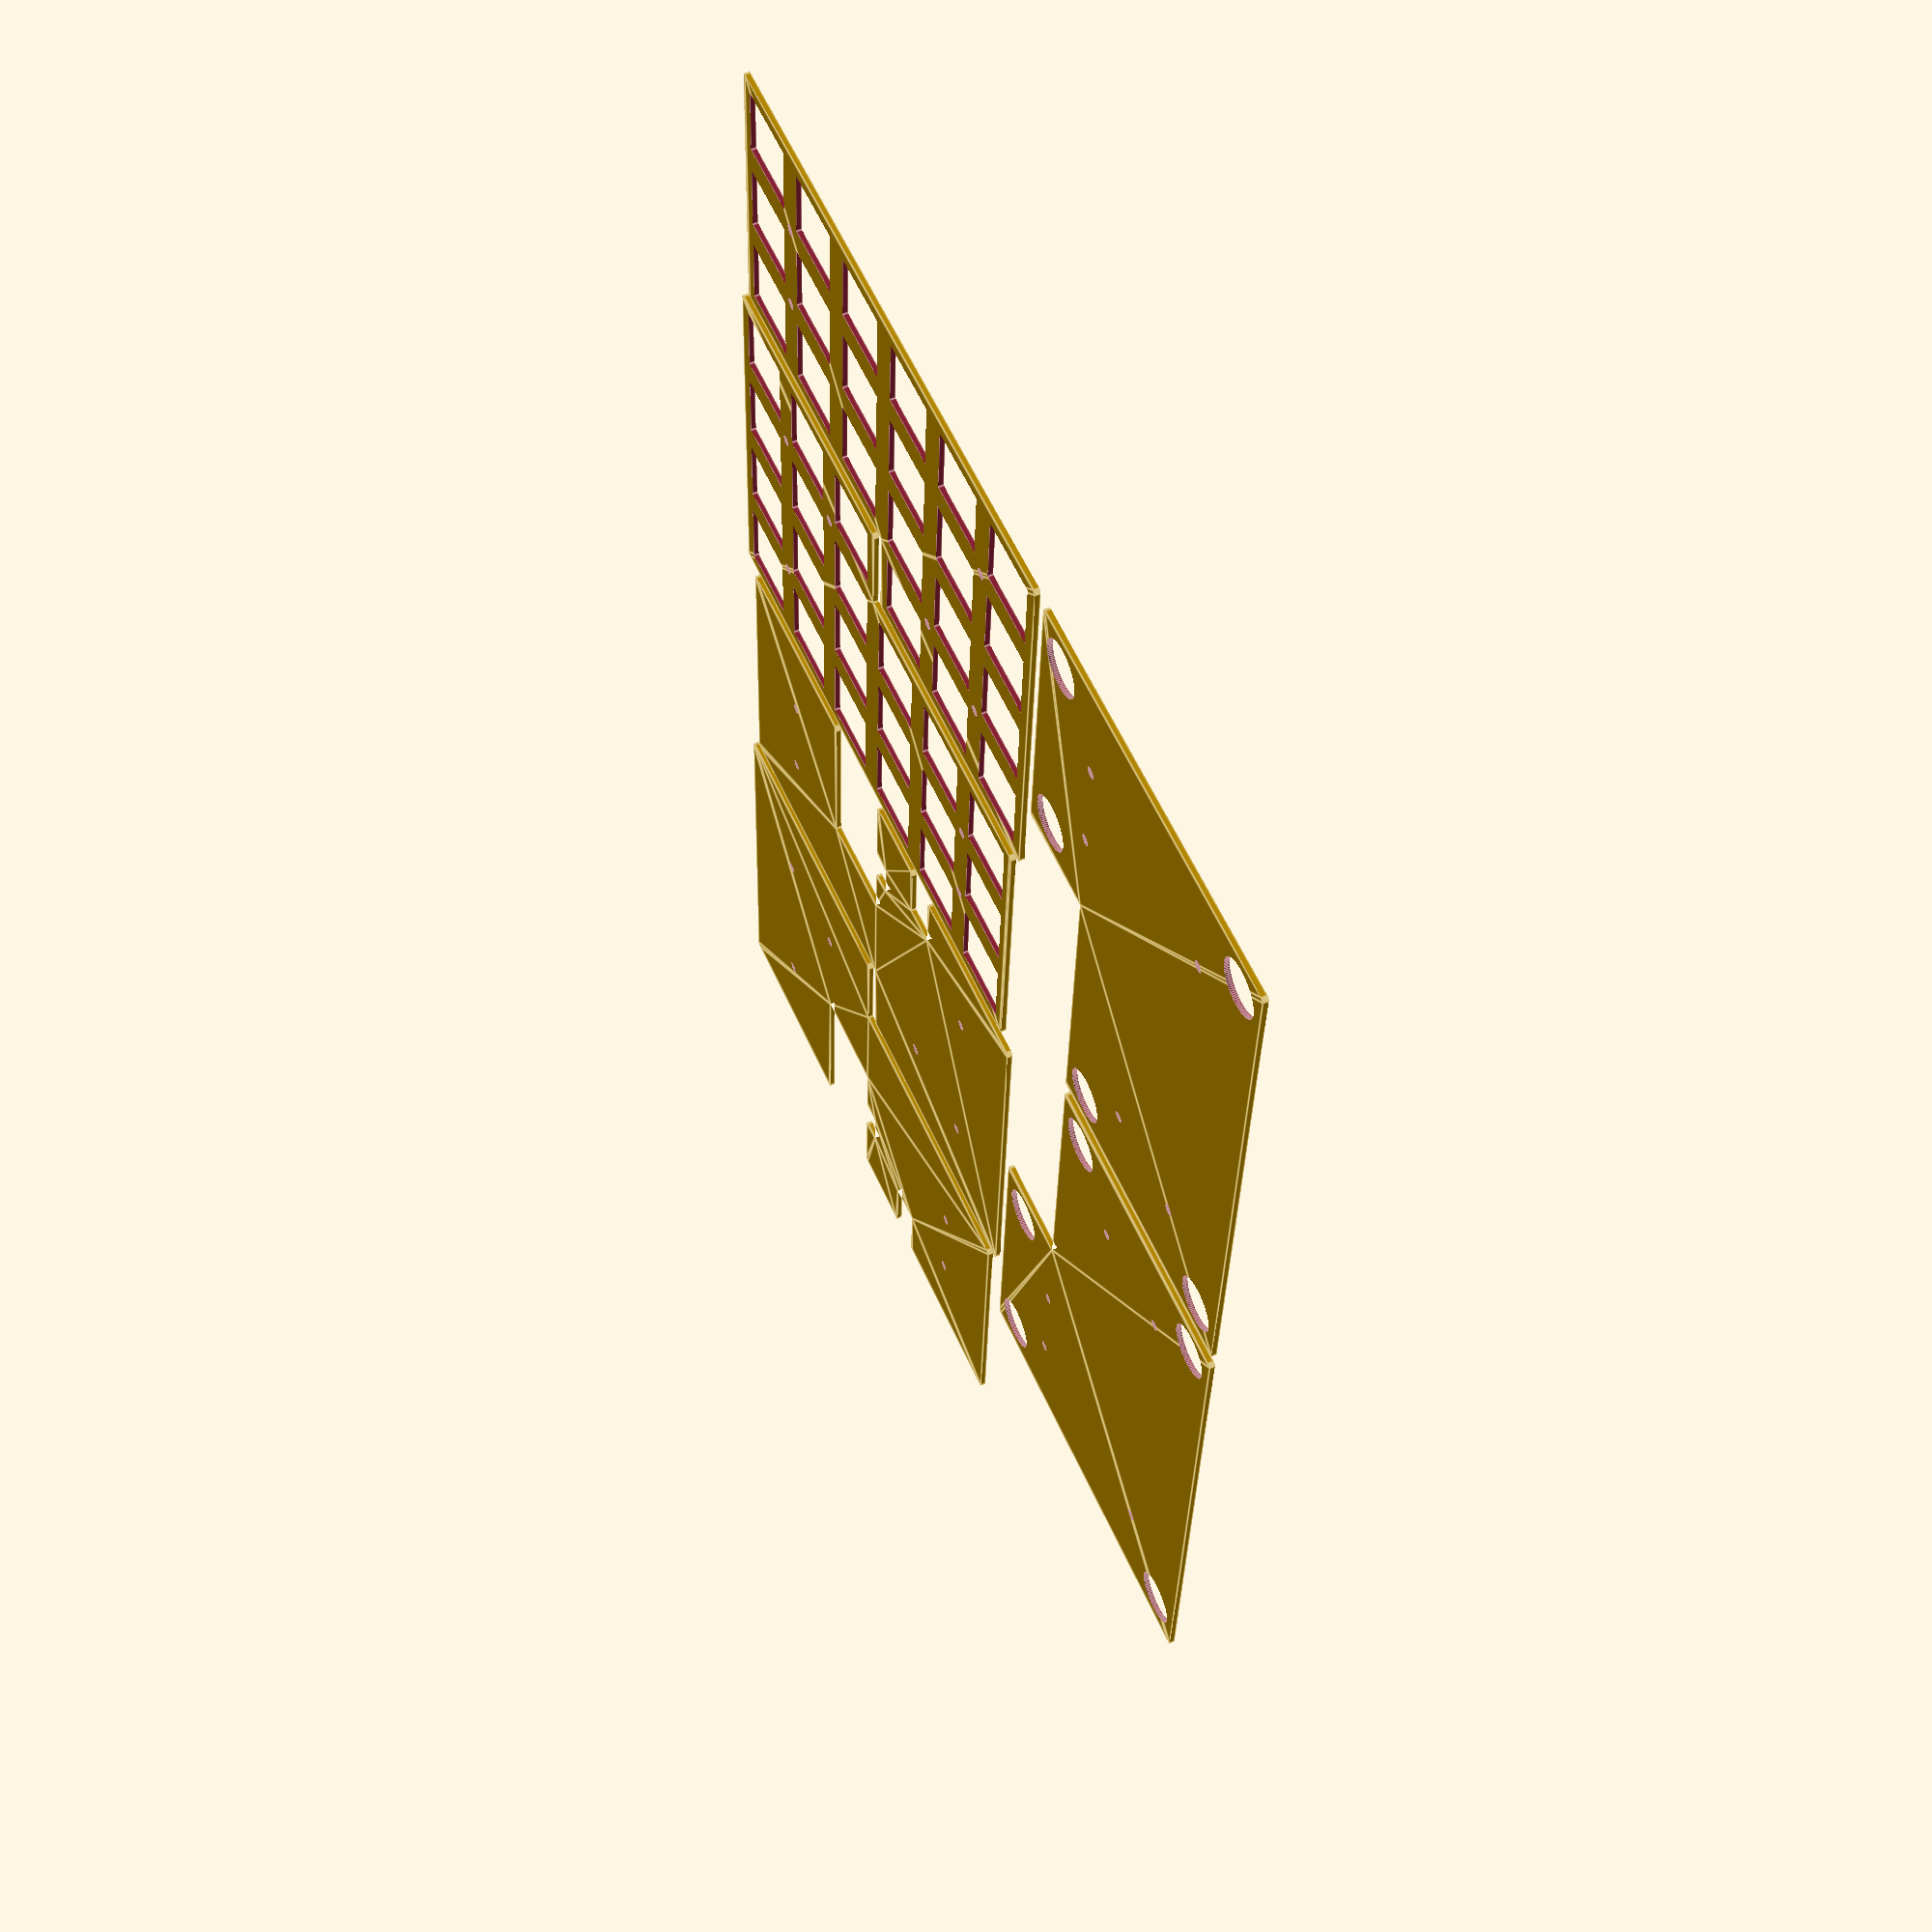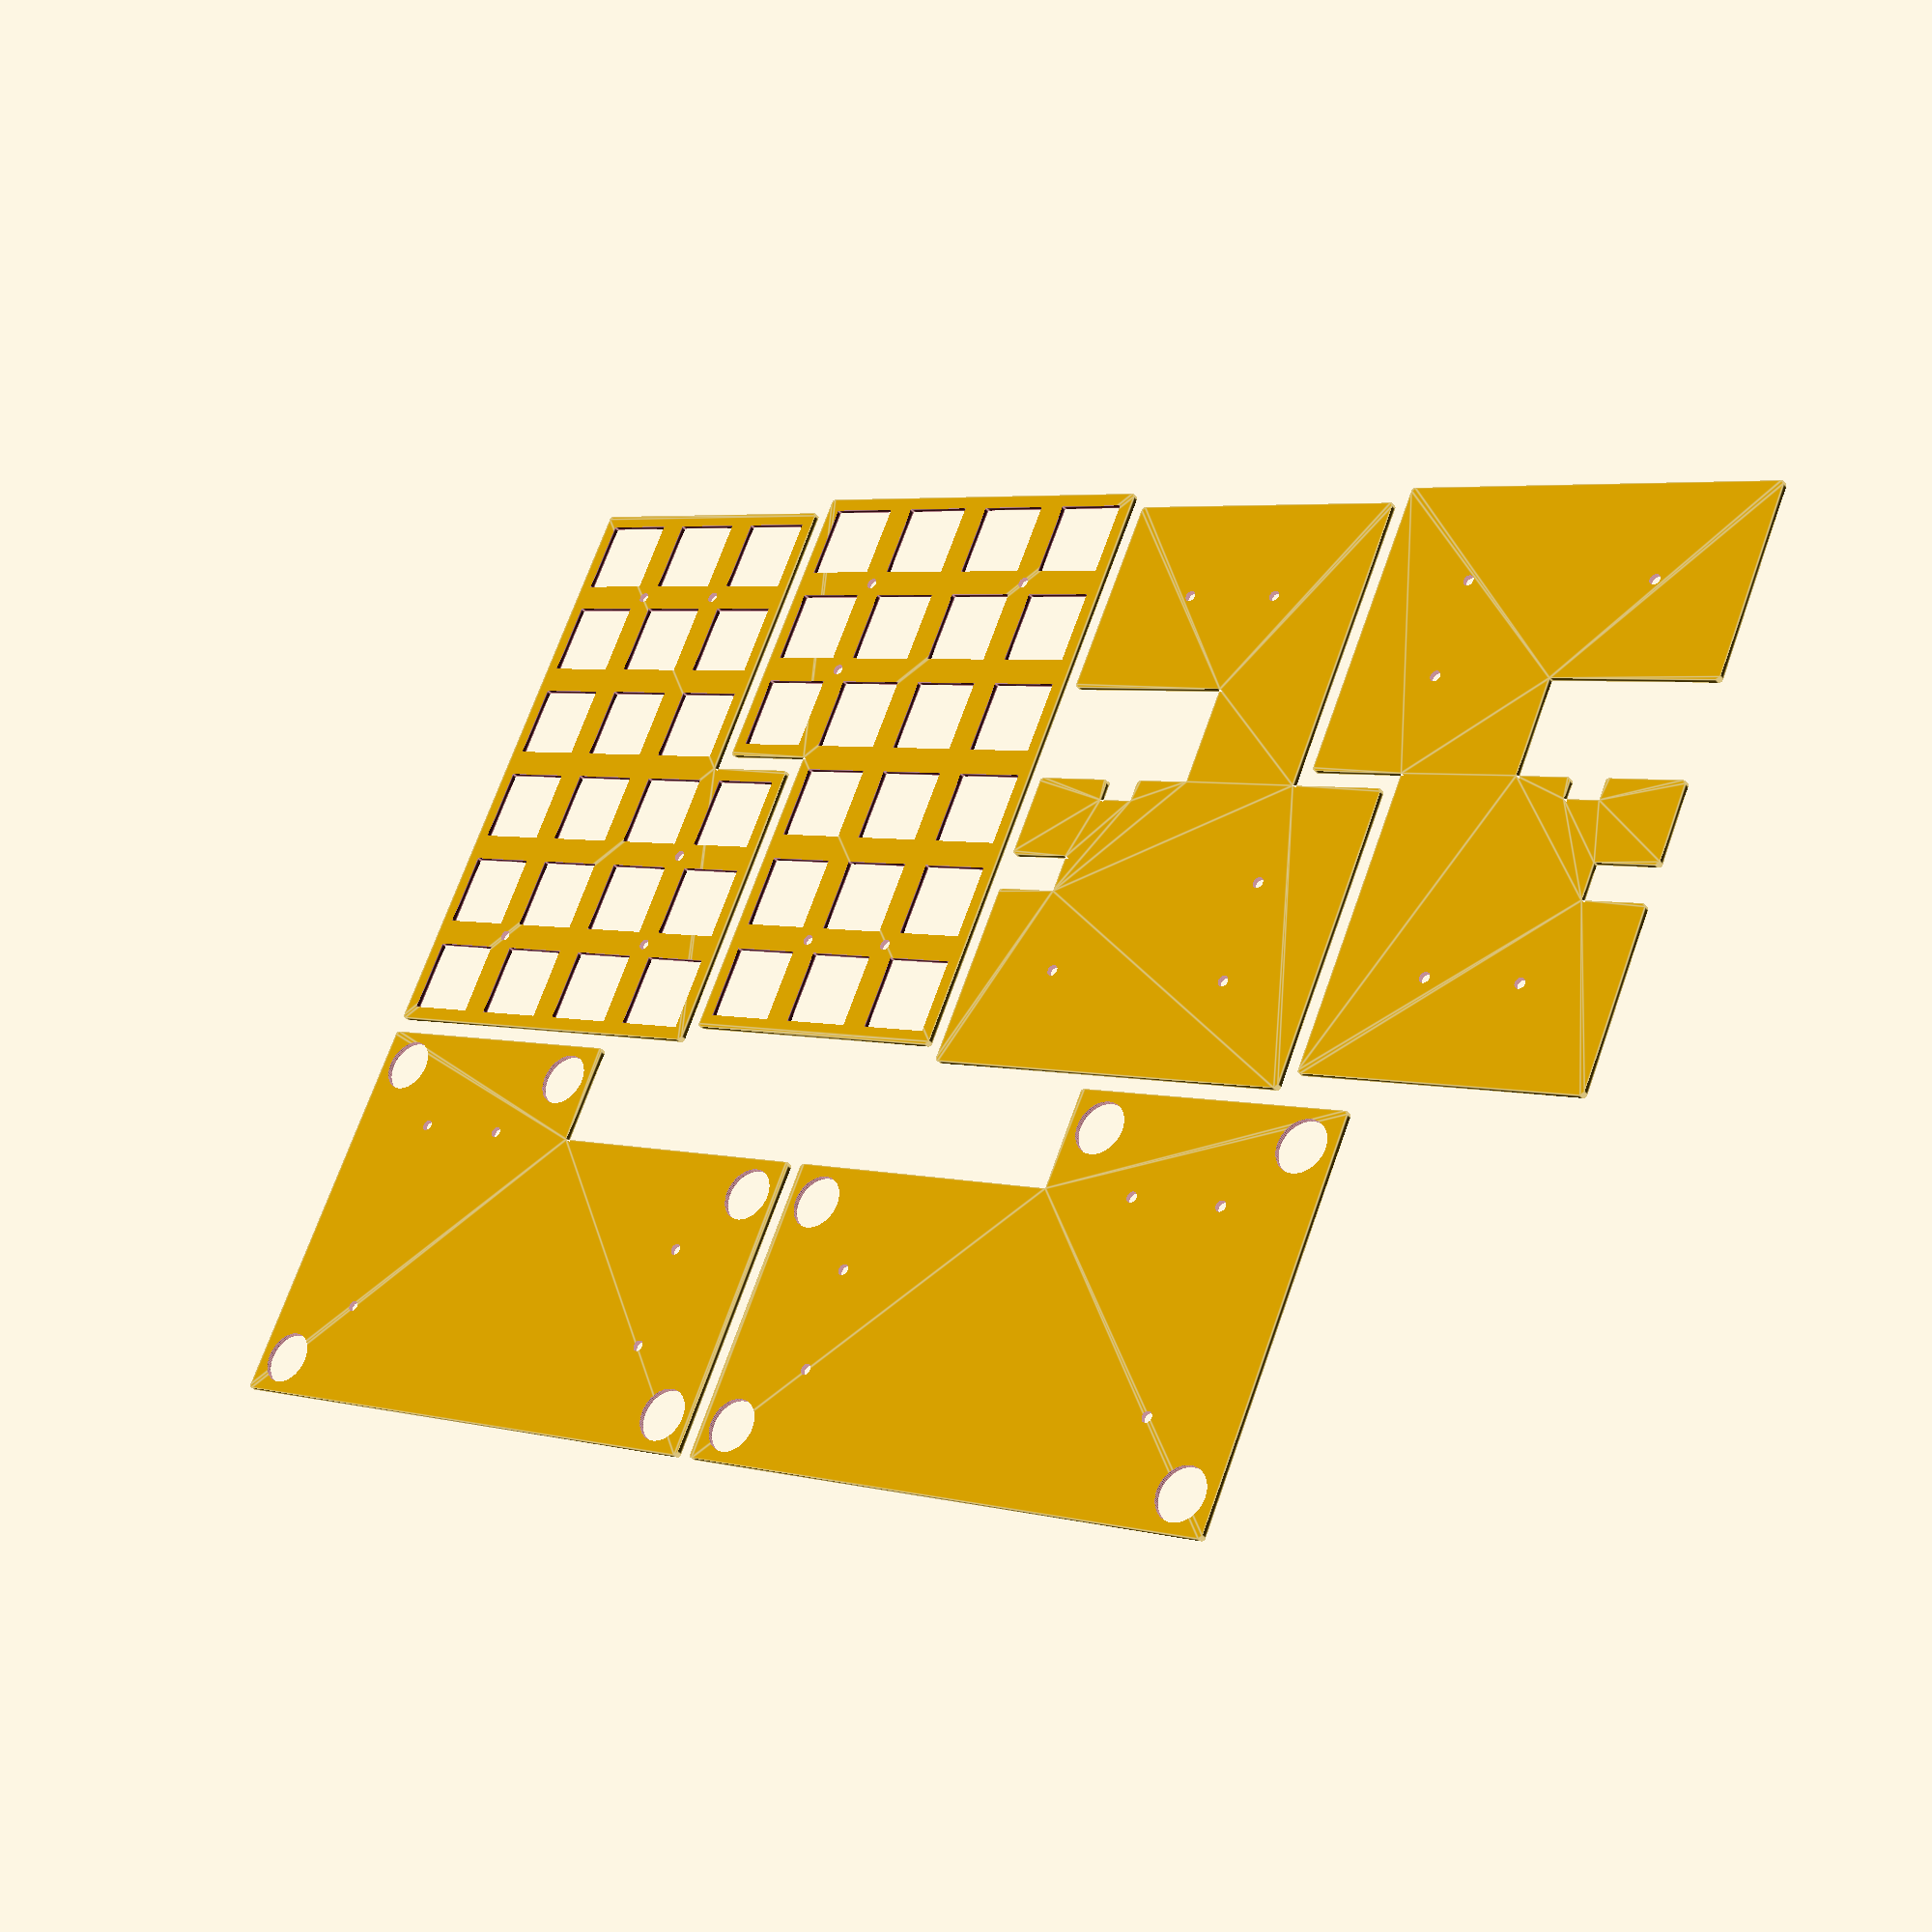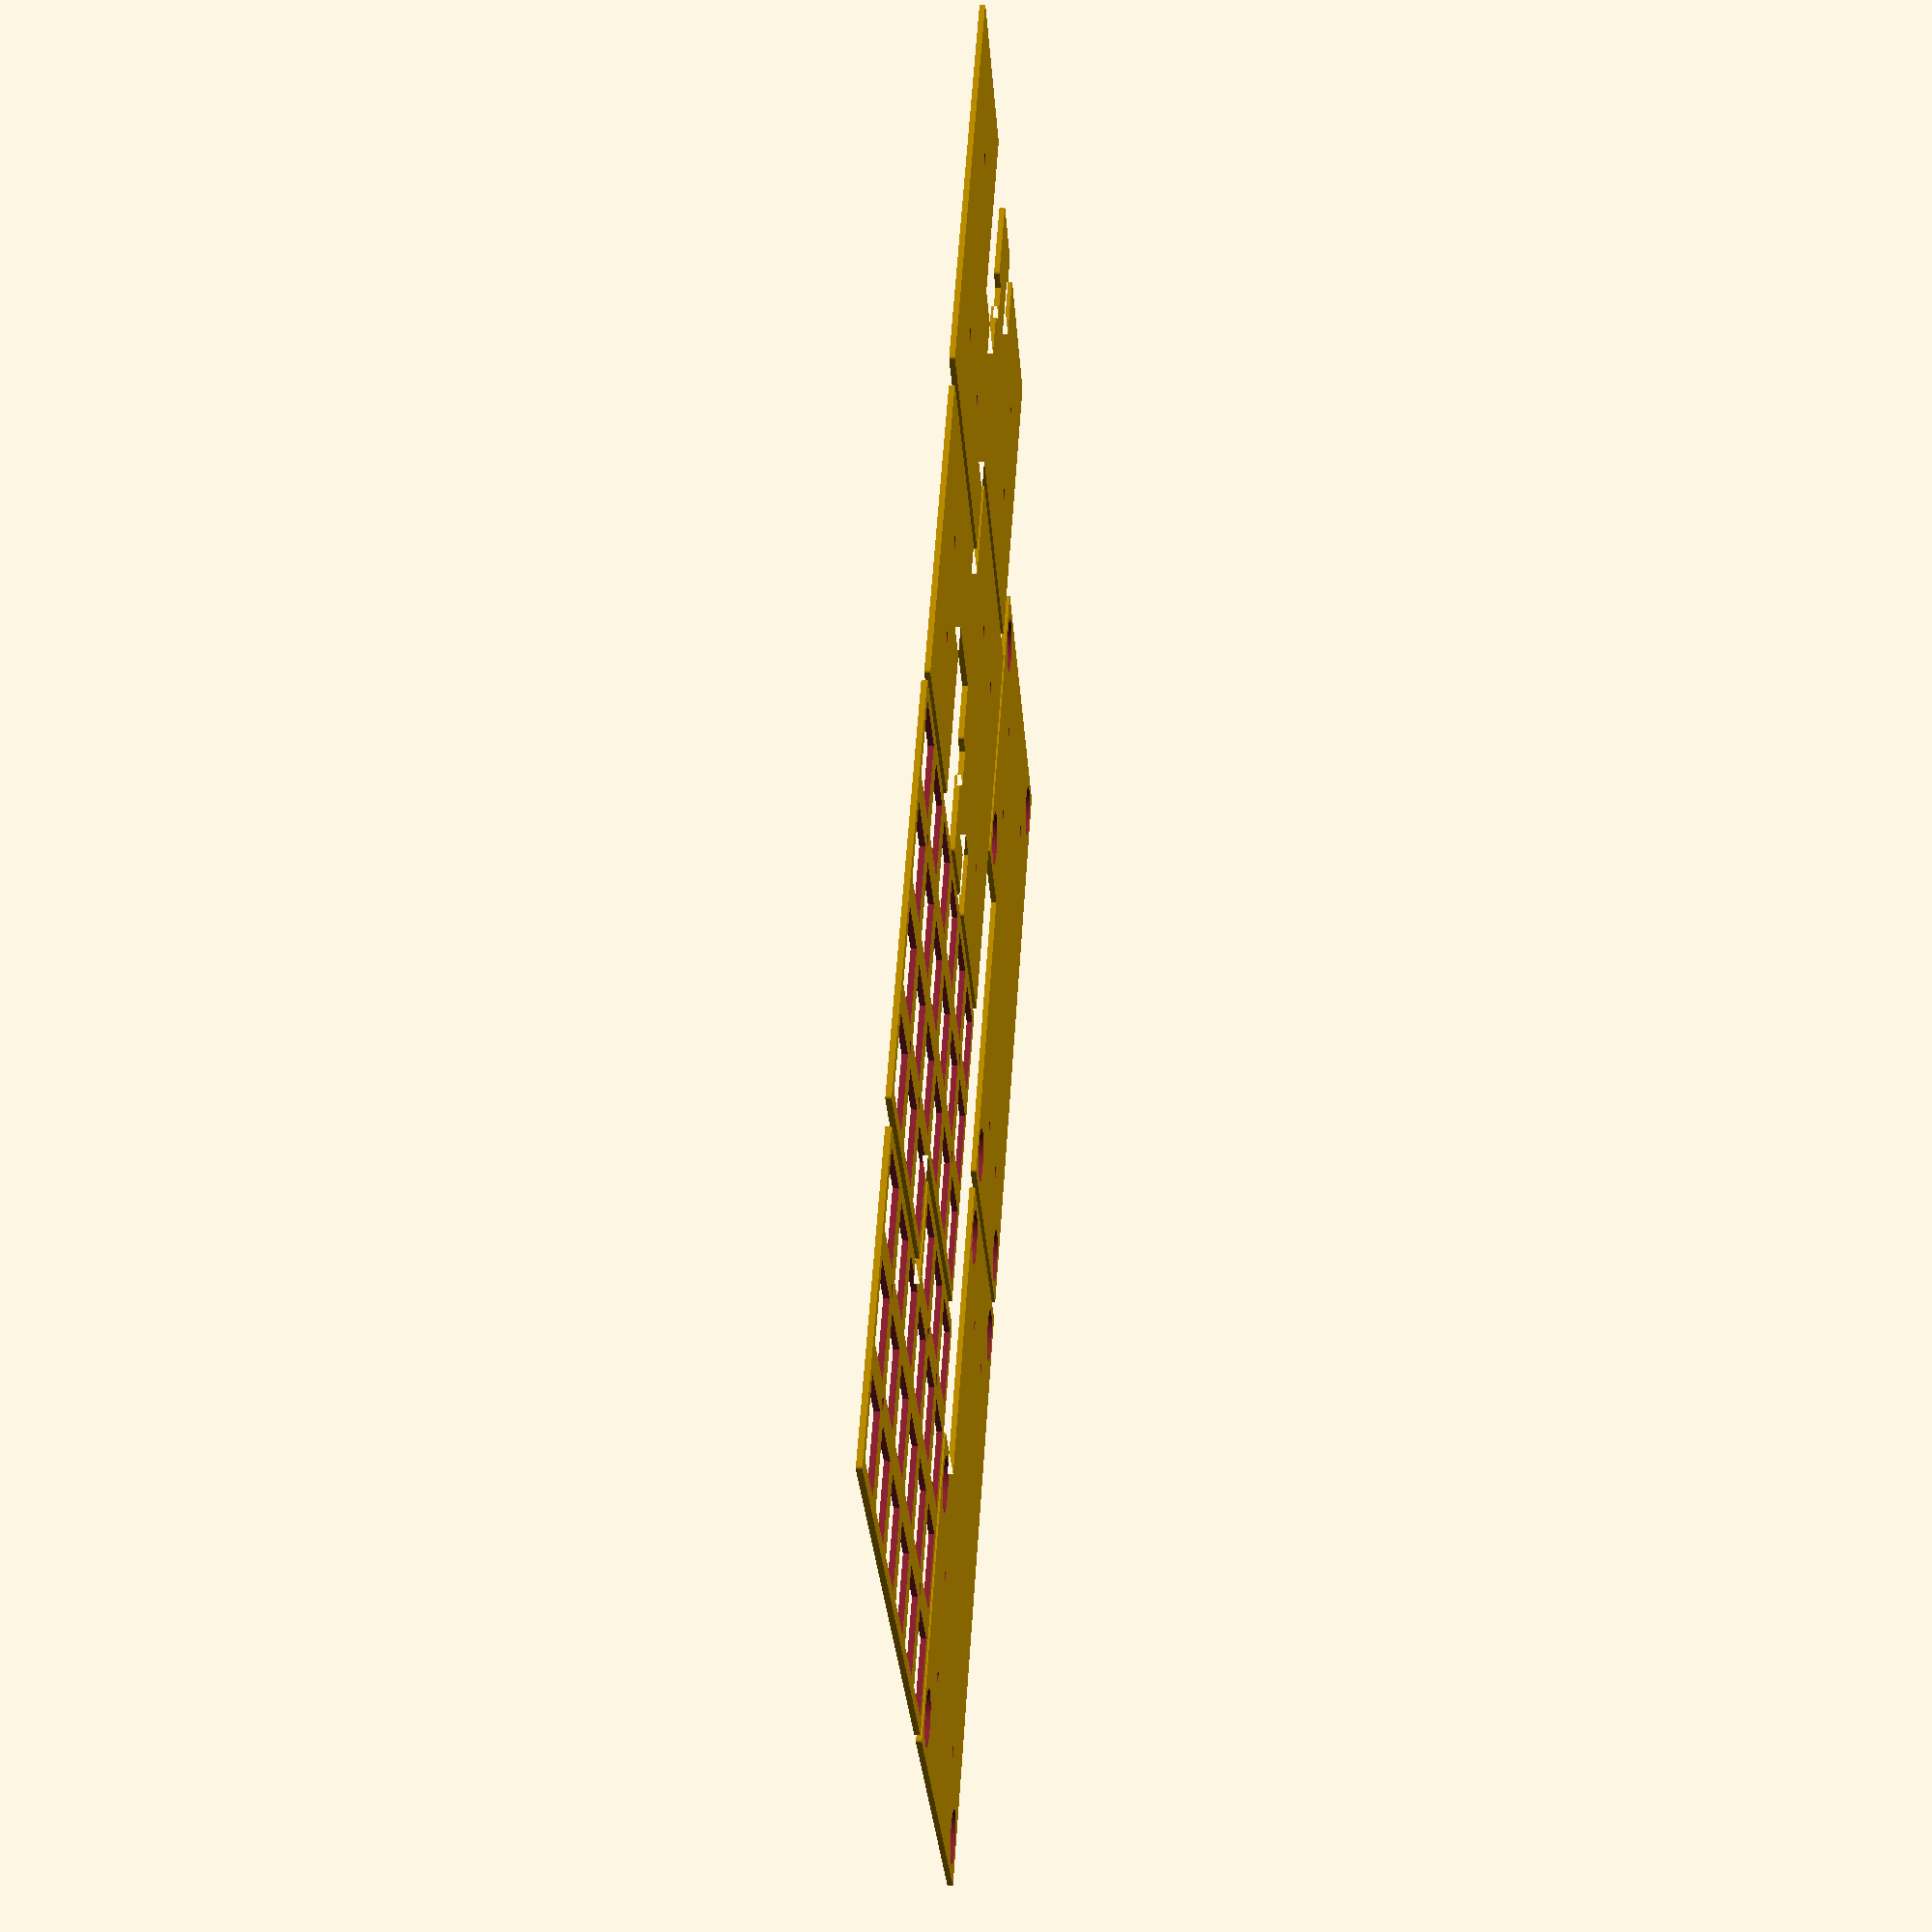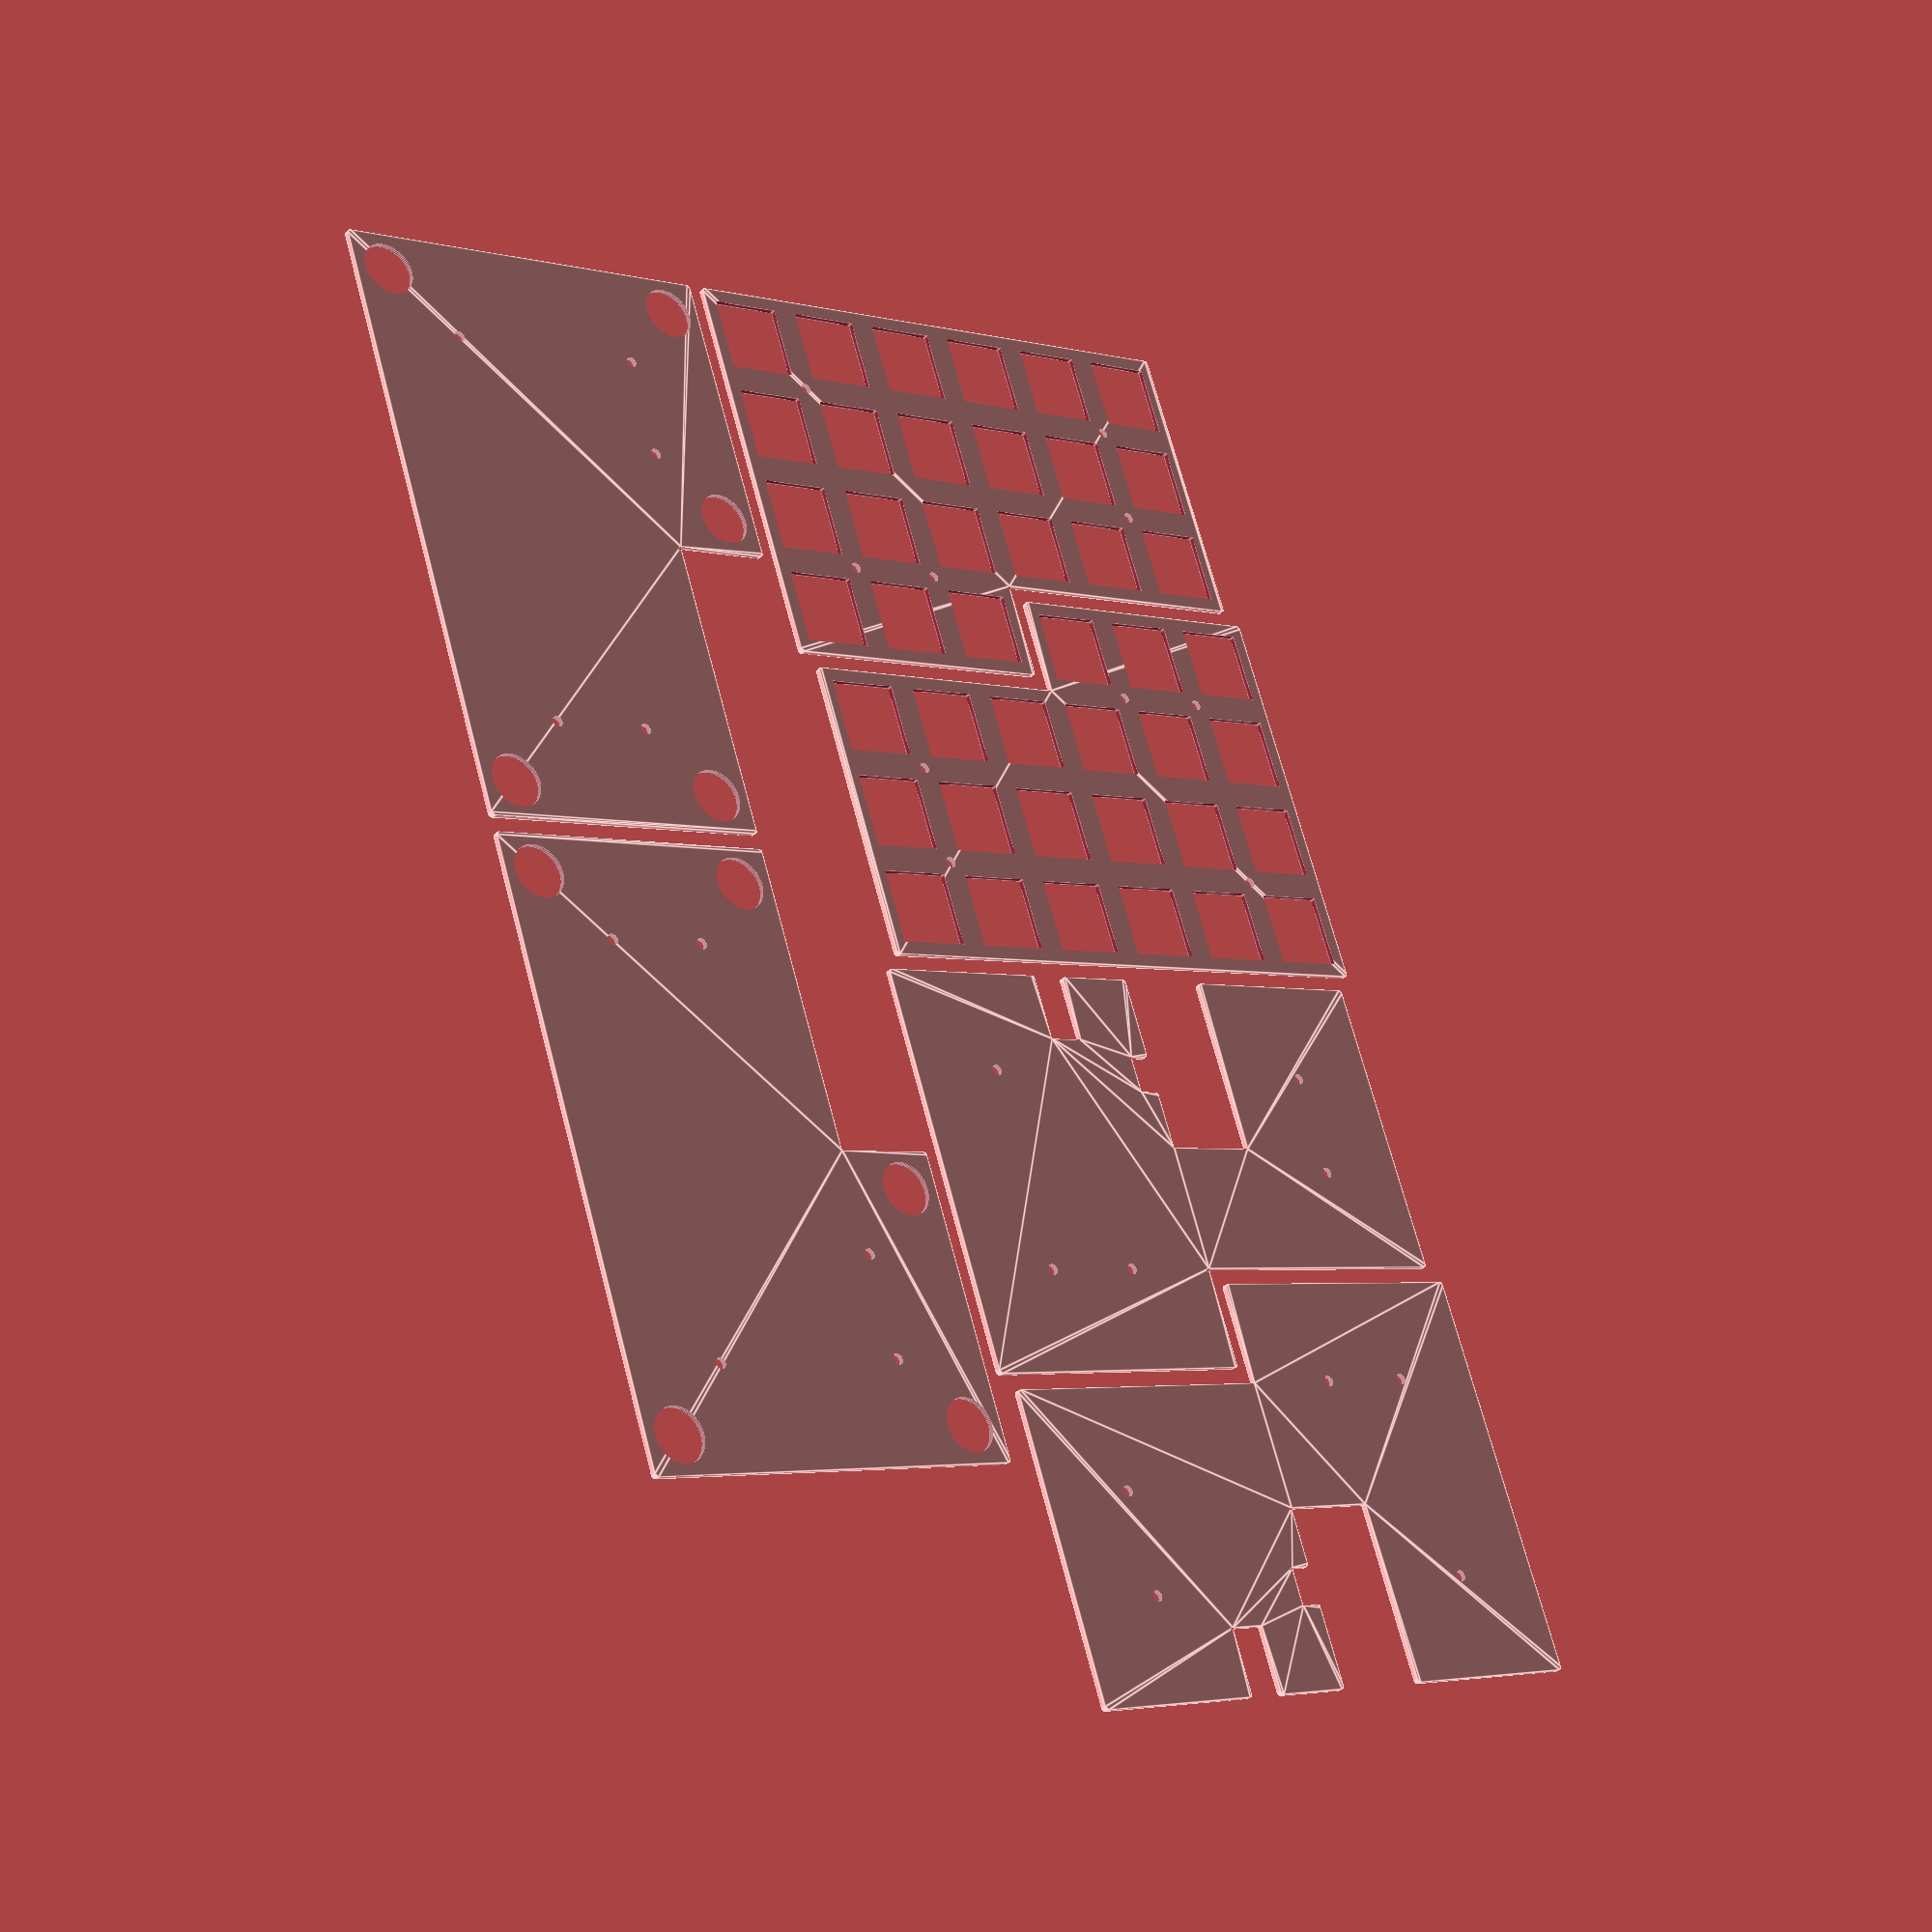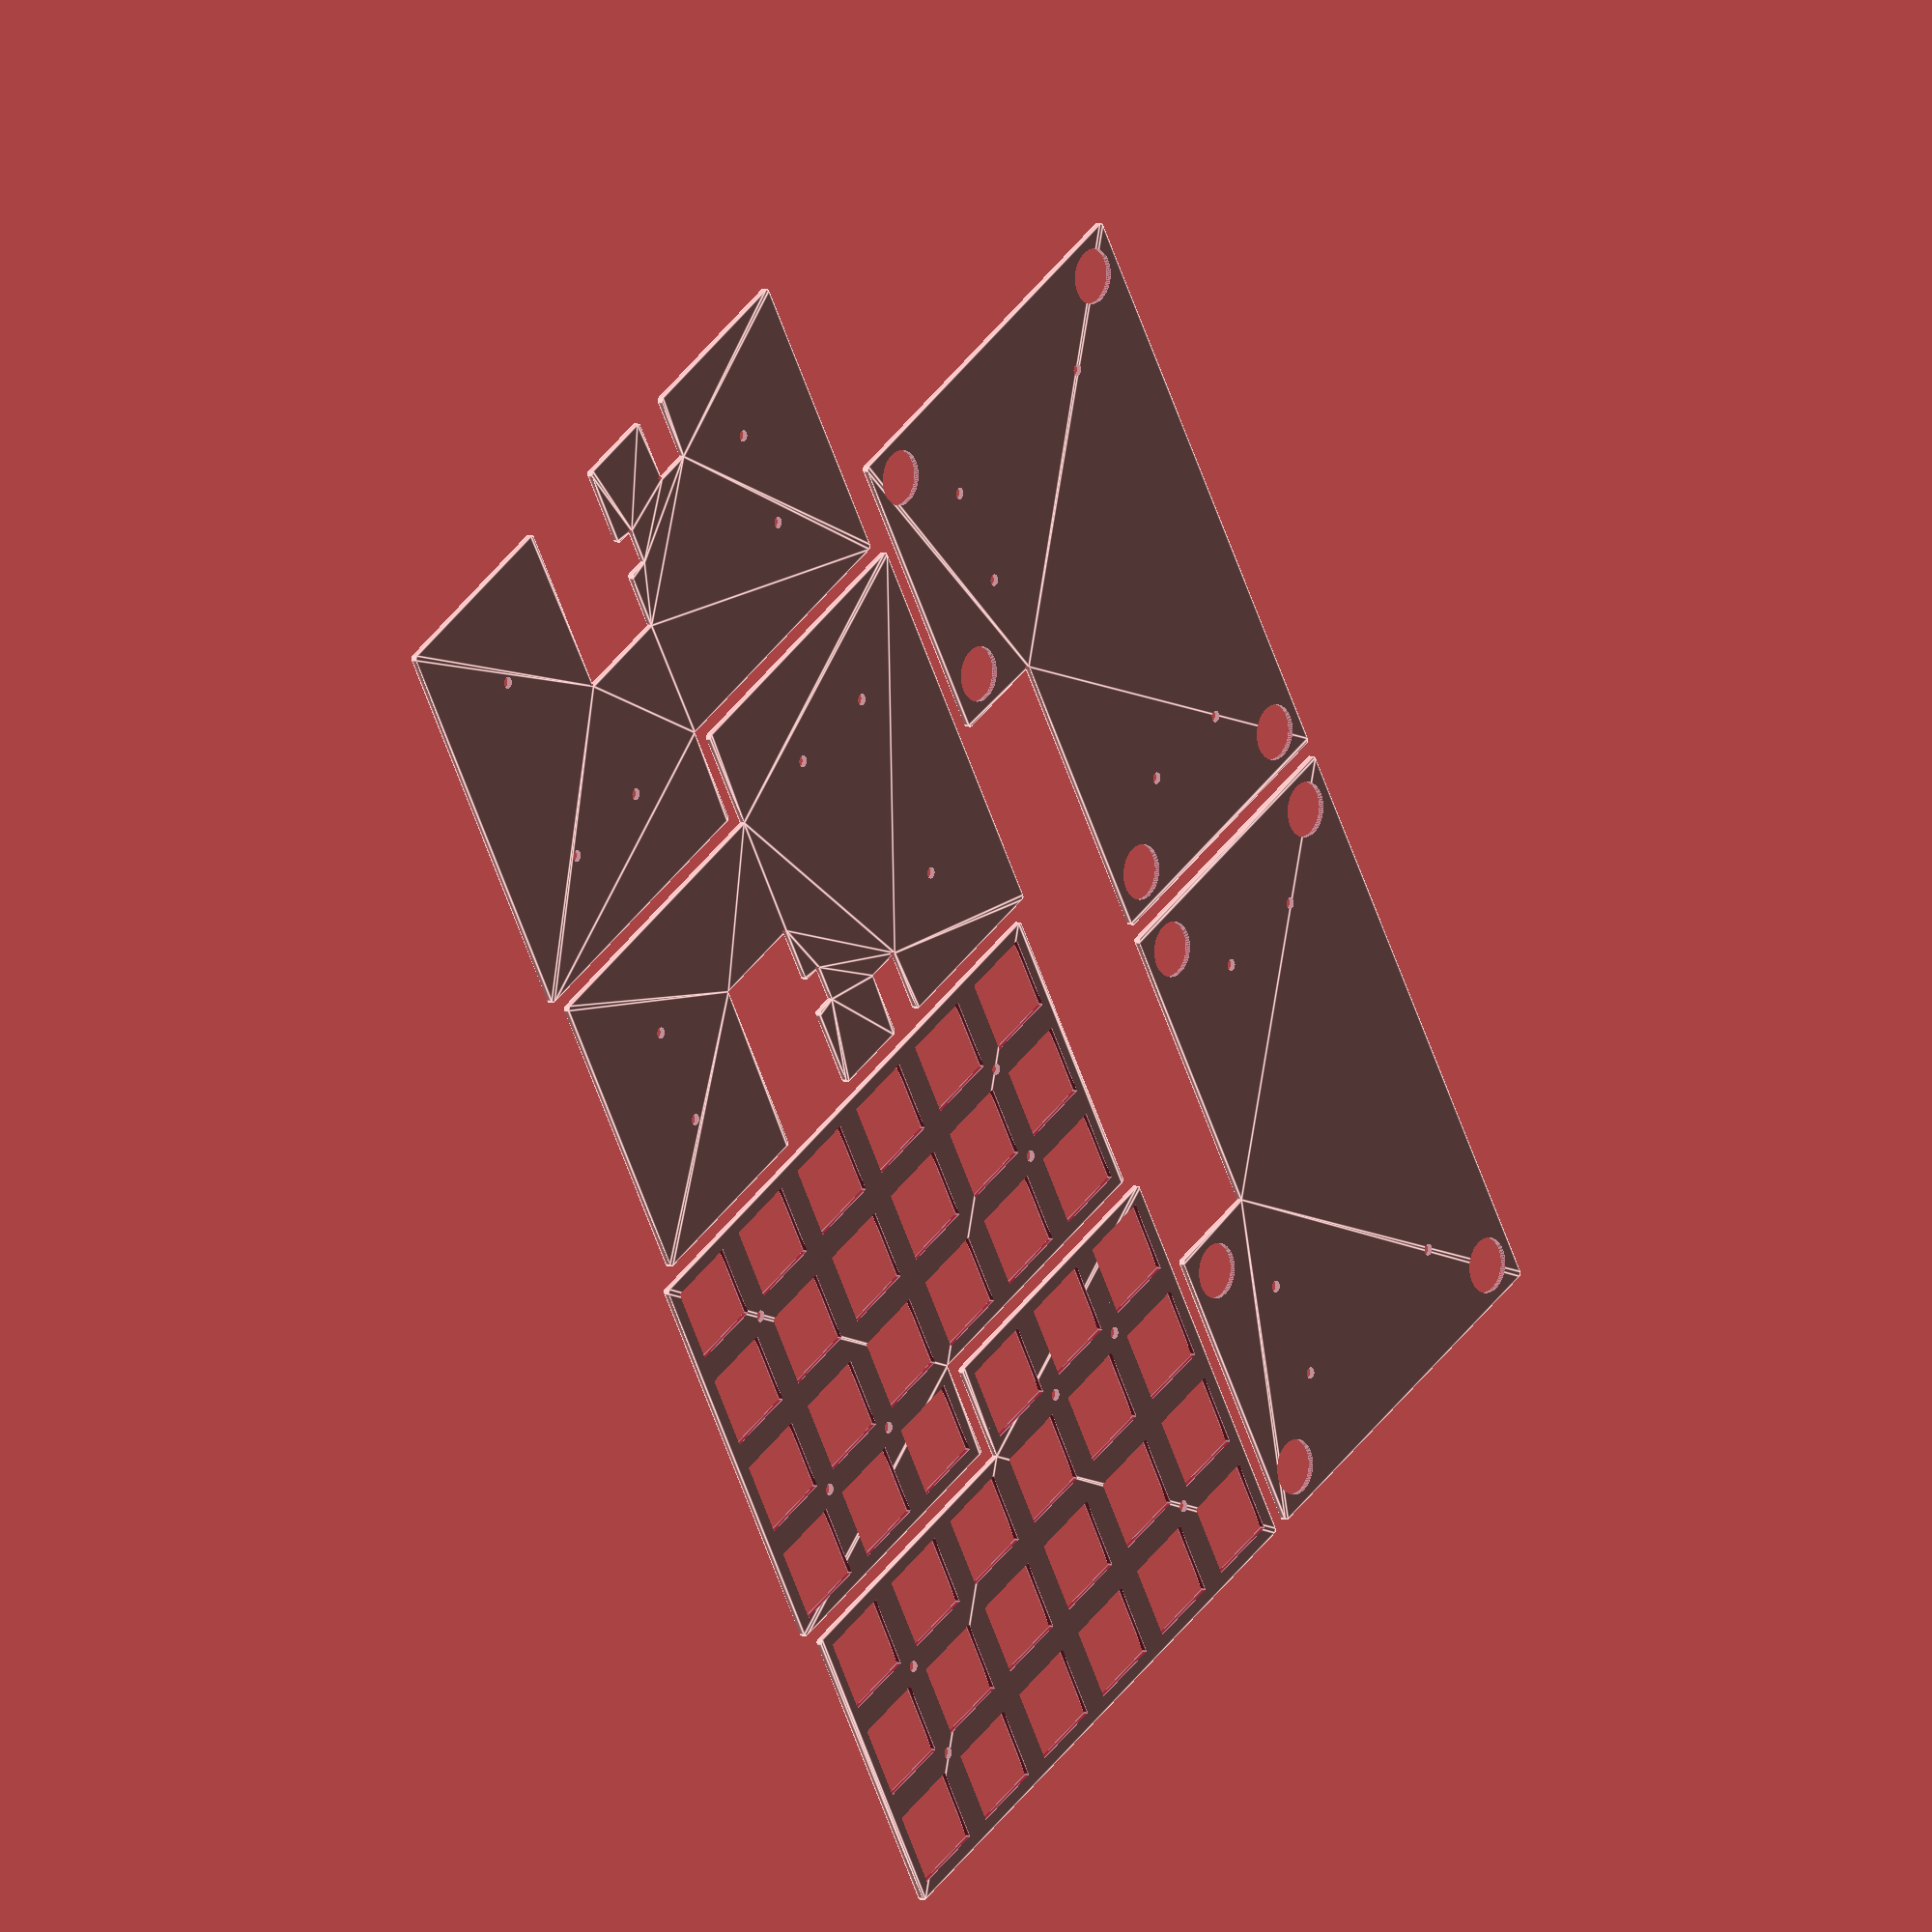
<openscad>
$fn = 100;

$unit = 19.05;
$100mil = 2.54;

$kadomaru_r = 0.297658 * 2;

// ---- thumb keys margin
$thumb_margin = 0;

// ---- screw hole size
$screw_hole = (2 + 0.1) / 2;

// ---- top plate placements
$switch_hole = 14;

// ---- bottom plate placements
$slop = 1;
$promicro_height = 13 * $100mil + $slop / 2;
$promicro_width  = 7 * $100mil + $slop;
$gomuashi_hole = 10 / 2;
$gomuashi_pos = 2 + $gomuashi_hole;
// TVBP06-B043CB-B
$reset_height = 3.5 + $slop;
$reset_width  = 6 + $slop;
// MJ-4PP-9
$trrs_height = 12 + $slop / 2;
$trrs_width  = 6 + $slop;

module kadomaru () {
  offset (r = $kadomaru_r) offset (r = - $kadomaru_r) children();
}

module topplate (left = false) {
  difference () {
    kadomaru () {
      square([$unit * 6, $unit * 3]);
      translate([left ? 3 * $unit : 0, - (1 + $thumb_margin) * $unit])
        square([$unit * 3, (1 + $thumb_margin) * $unit]);
    }
    // switches
    for (x = [0, 1, 2, 3, 4, 5])
      for (y = [- (1 + $thumb_margin), 0, 1, 2])
        translate([(x + 0.5) * $unit, (y + 0.5) * $unit])
          square([$switch_hole, $switch_hole], center = true);
    // screws
    for (x = left ? [4, 5] : [1, 2])
      translate([x * $unit, - $thumb_margin * $unit])
        circle(r = $screw_hole);
    translate([(left ? 1 : 5) * $unit, $unit])
      circle(r = $screw_hole);
    for (x = [1, 5])
      translate([x * $unit, 2 * $unit])
        circle(r = $screw_hole);
  }
}

module bottomplate1 (left = false) {
  difference () {
    kadomaru() difference () {
      union () {
        square([$unit * 6, $unit * 3]);
        translate([left ? 3 * $unit : 0, - (1 + $thumb_margin) * $unit])
          square([$unit * 3, (1 + $thumb_margin) * $unit]);
      }
      // promicro
      translate([2.5 * $unit, 3 * $unit - $promicro_height / 2])
        square([$promicro_width, $promicro_height], center = true);
      // reset sw
      translate([3 * $unit - $slop / 2, $unit * 2 - $reset_width / 2])
        square([$reset_height, $reset_width]);
      // trrs
      translate([4 * $unit, 3 * $unit - $trrs_height / 2])
        square([$trrs_width, $trrs_height], center = true);
    }
    // skrews
    for (x = left ? [4, 5] : [1, 2])
      translate([x * $unit, - $thumb_margin * $unit])
        circle(r = $screw_hole);
    translate([(left ? 1 : 5) * $unit, $unit])
      circle(r = $screw_hole);
    for (x = [1, 5])
      translate([x * $unit, 2 * $unit])
        circle(r = $screw_hole);
  }
}

module bottomplate2 (left = false) {
  difference () {
    kadomaru () {
      square([$unit * 6, $unit * 3]);
      translate([left ? 3 * $unit : 0, - (1 + $thumb_margin) * $unit])
        square([$unit * 3, (1 + $thumb_margin) * $unit]);
    }
    // gomuashis
    if (left)
      for (x = [3 * $unit + $gomuashi_pos, 6 * $unit - $gomuashi_pos])
        translate([x, - (1 + $thumb_margin) * $unit + $gomuashi_pos])
          circle(r = $gomuashi_hole);
    else
      for (x = [$gomuashi_pos, 3 * $unit - $gomuashi_pos])
        translate([x, - (1 + $thumb_margin) * $unit + $gomuashi_pos])
          circle(r = $gomuashi_hole);
    for (x = [$gomuashi_pos, $unit * 6 - $gomuashi_pos])
      translate([x, 3 * $unit - $gomuashi_pos])
        circle(r = $gomuashi_hole);
    translate([left ? $gomuashi_pos : 6 * $unit - $gomuashi_pos, $gomuashi_pos])
      circle(r = $gomuashi_hole);
    // skrews
    for (x = left ? [4, 5] : [1, 2])
      translate([x * $unit, - $thumb_margin * $unit])
        circle(r = $screw_hole);
    translate([(left ? 1 : 5) * $unit, $unit])
      circle(r = $screw_hole);
    for (x = [1, 5])
      translate([x * $unit, 2 * $unit])
        circle(r = $screw_hole);
  }
}

module single_keycap_preview () {
  hull () {
    linear_extrude(0.001) kadomaru() square([18.5, 18.5], center = true);
    translate([0, 0, 8]) linear_extrude(0.001) kadomaru() square([14, 14], center = true);
  }
}

module keycap_preview (left = false) {
  for (y = [- (1 + $thumb_margin), 0, 1, 2])
    for (x = y >= 0 ? [0, 1, 2, 3, 4, 5] : left ? [3, 4, 5] : [0, 1, 2])
      translate([(x + 0.5) * $unit, (y + 0.5) * $unit])
        single_keycap_preview();
}

module pcb_preview (left = false) {
  kadomaru () {
    square([$unit * 6, $unit * 3]);
    translate([left ? 3 * $unit : 0, - (1 + $thumb_margin) * $unit])
      square([$unit * 3, (1 + $thumb_margin) * $unit]);
  }
}

module preview () {
  for (left = [false, true]) {
    translate([left ? -120 : 0, 0, 17.1])
      keycap_preview(left);
    translate([left ? -120 : 0, 0, 12.1])
      color([1, 1, 1, 0.5])
        linear_extrude(2) topplate(left);
    translate([left ? -120 : 0, 0, 7.5])
      color([1, 1, 1, 1])
        linear_extrude(1.6) pcb_preview(left);
    translate([left ? -120 : 0, 0, 2])
      color([1, 1, 1, 0.5])
        linear_extrude(2) bottomplate1(left);
    translate([left ? -120 : 0, 0, 0])
      color([1, 1, 1, 0.5])
        linear_extrude(2) bottomplate2(left);
  }
}

module cut_model (guide = false) {
  difference () {
    if (guide) square([210, 297]);
    translate([5, 5]) {
      translate([3, 3 * $unit]) mirror([0, 1]) topplate(true);
      translate([0, (4 + $thumb_margin) * $unit + 3]) topplate(false);
      translate([3, (10 + $thumb_margin) * $unit + 6]) mirror([0, 1]) bottomplate1(true);
      translate([0, (11 + $thumb_margin * 2) * $unit + 9]) bottomplate1(false);
      translate([(7 + $thumb_margin) * $unit + 6, 6 * $unit]) rotate([0, 0, -90]) bottomplate2(true);
      translate([(7 + $thumb_margin) * $unit + 6, 12 * $unit + 3]) rotate([0, 0, -90]) bottomplate2(false);
    }
  }
}

cut_model(false);

</openscad>
<views>
elev=304.4 azim=176.8 roll=245.7 proj=p view=edges
elev=33.8 azim=113.9 roll=34.6 proj=p view=edges
elev=343.2 azim=45.7 roll=275.5 proj=p view=solid
elev=32.2 azim=161.2 roll=322.1 proj=p view=edges
elev=173.4 azim=149.6 roll=230.2 proj=o view=edges
</views>
